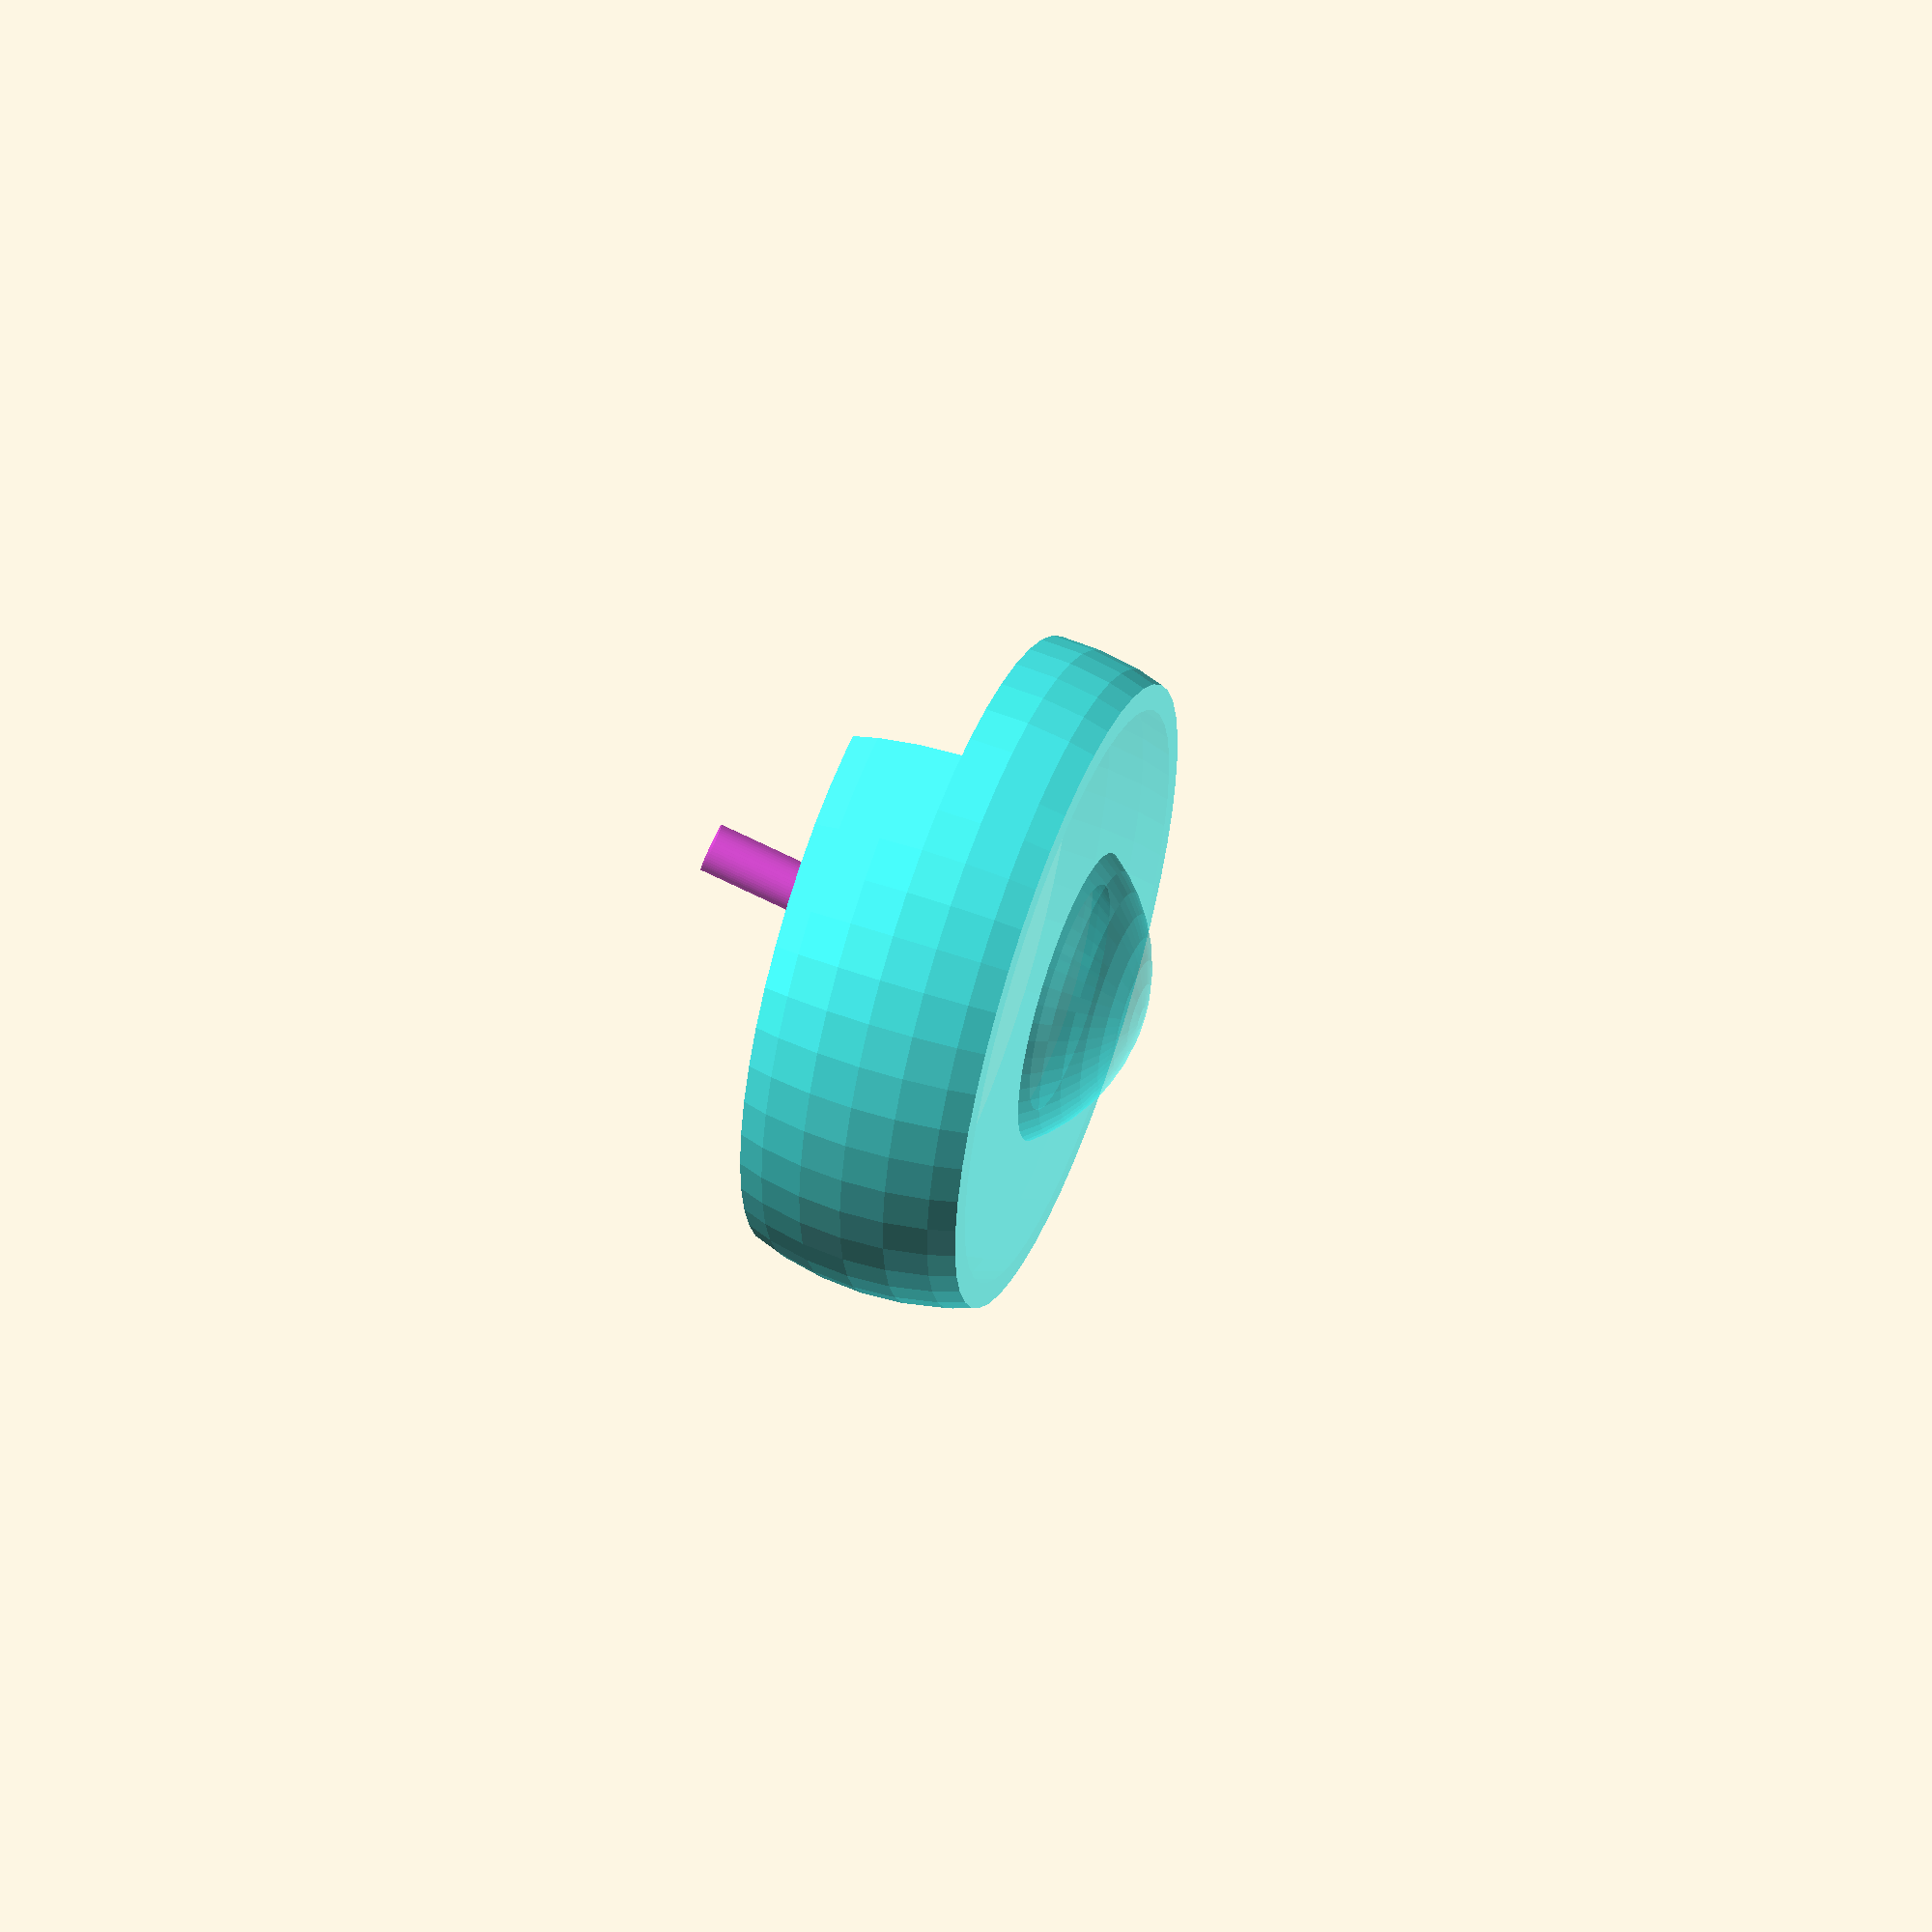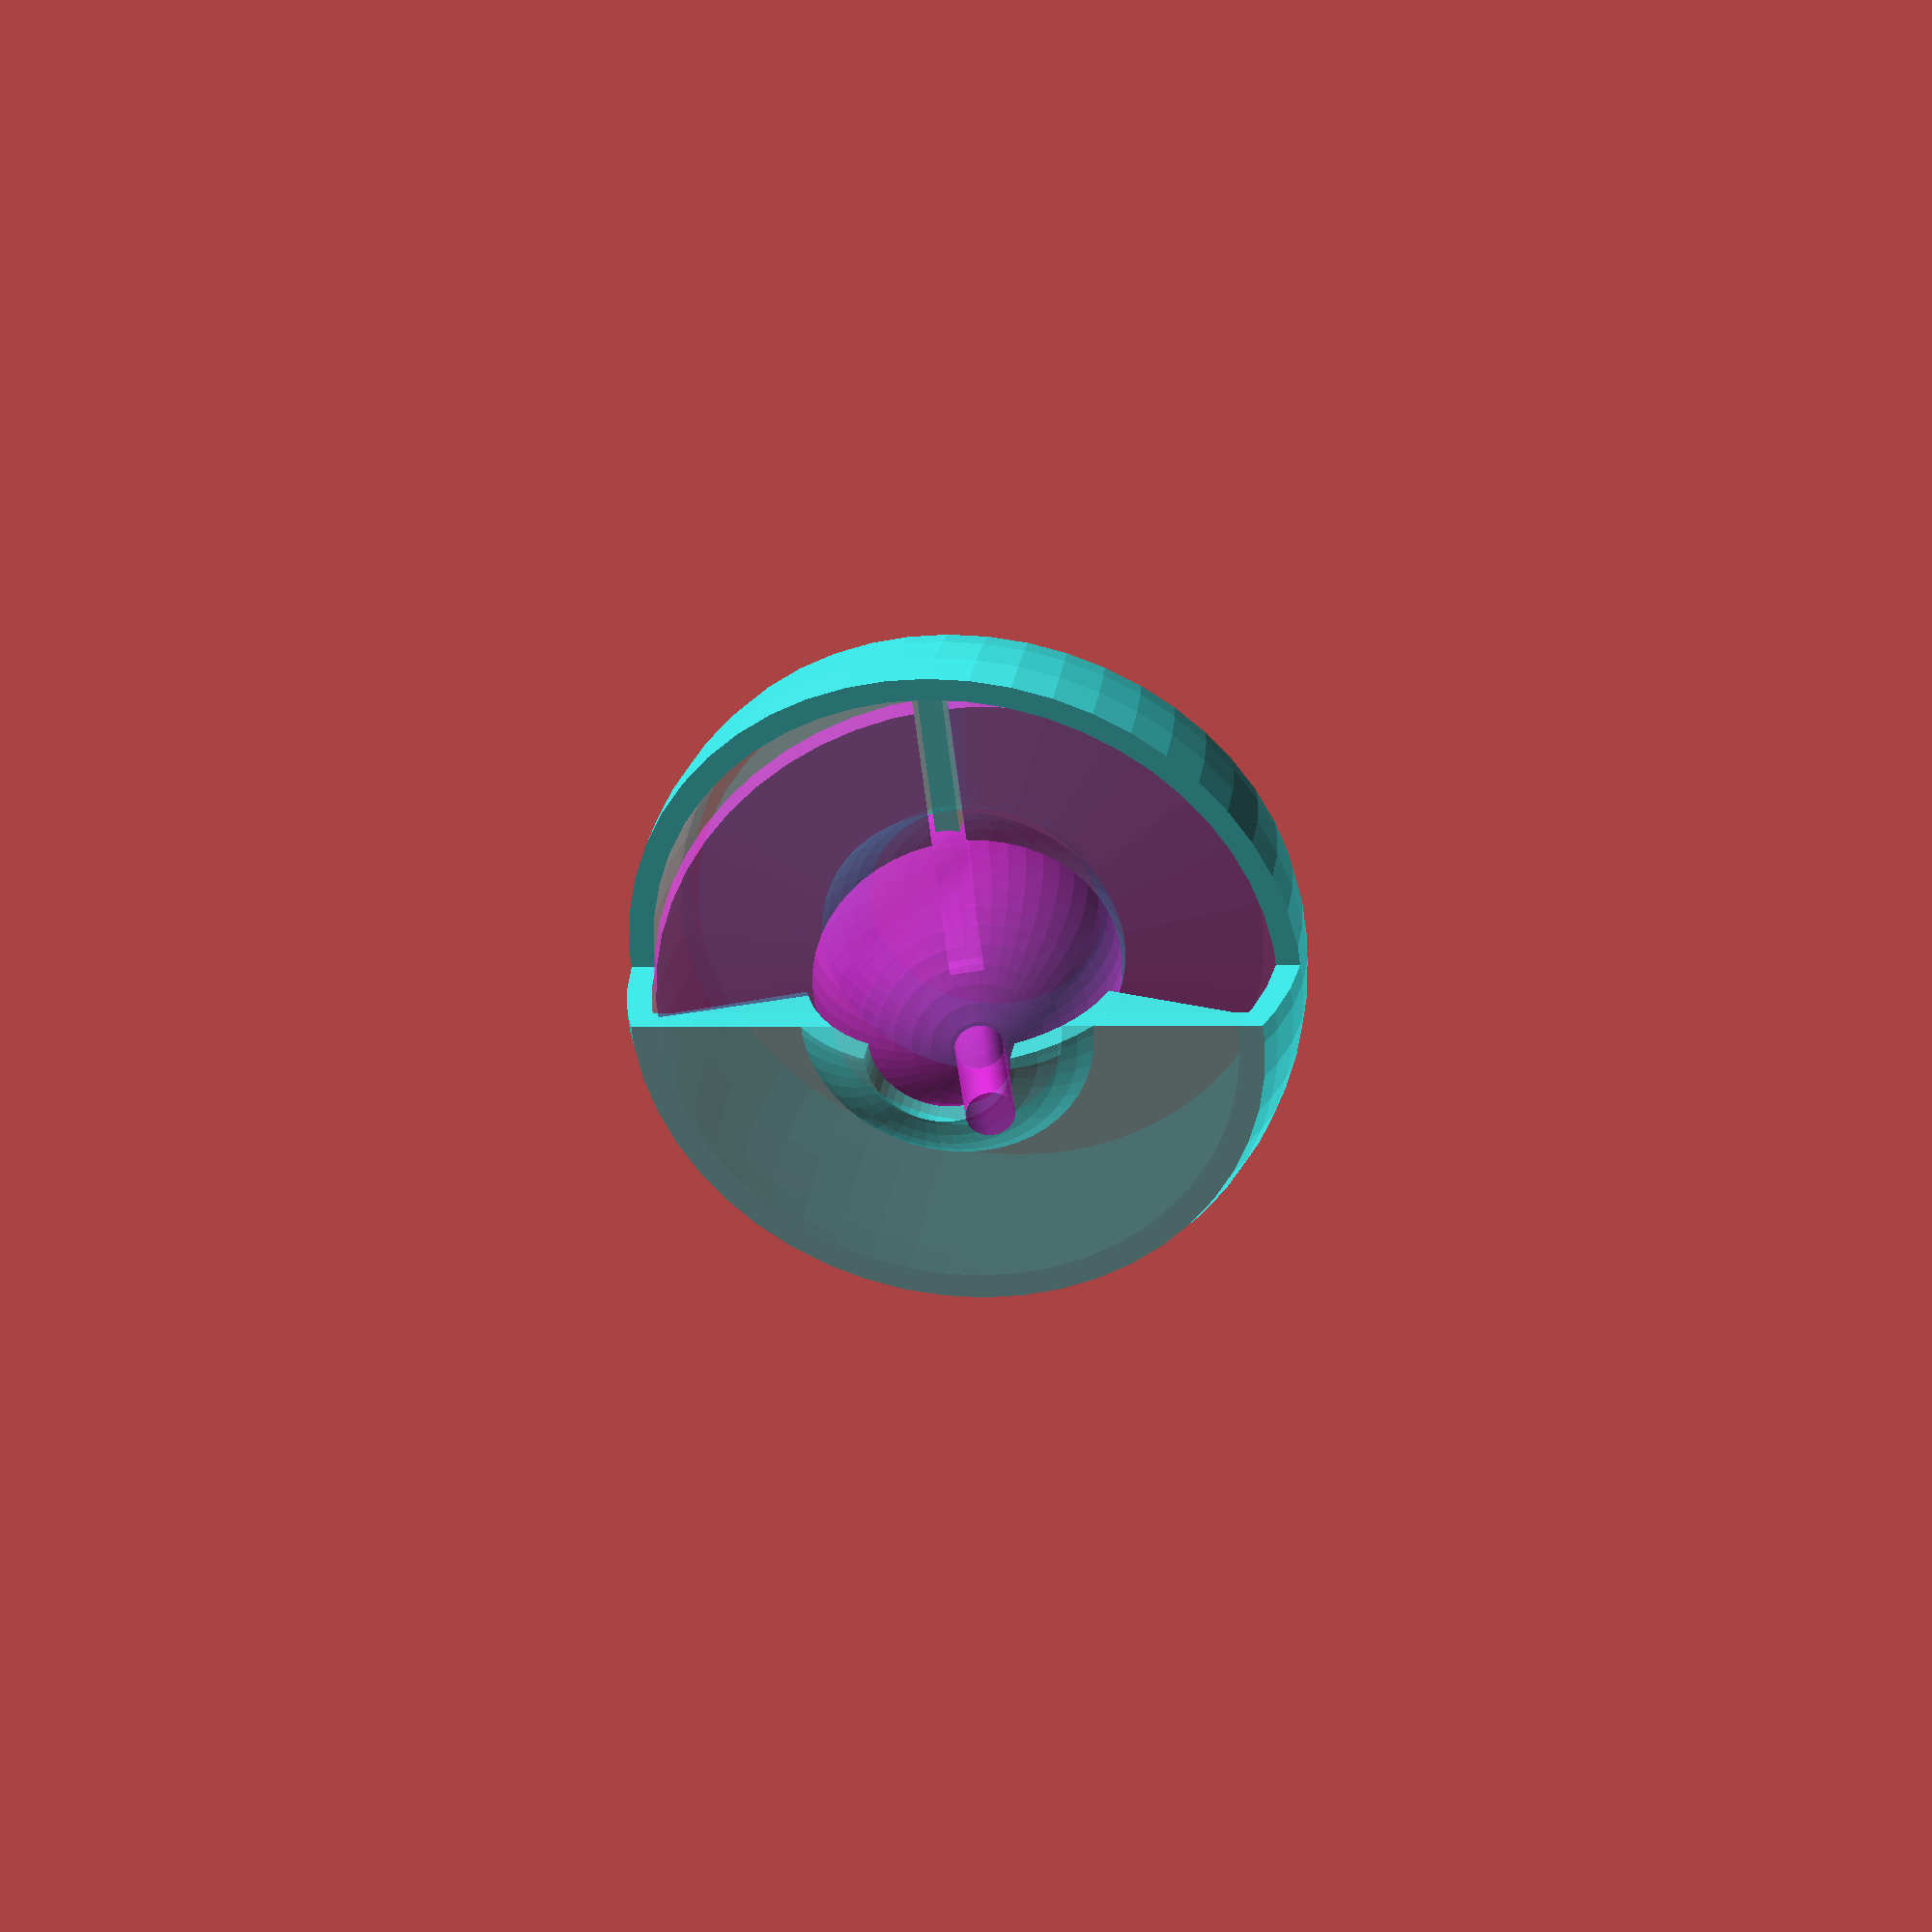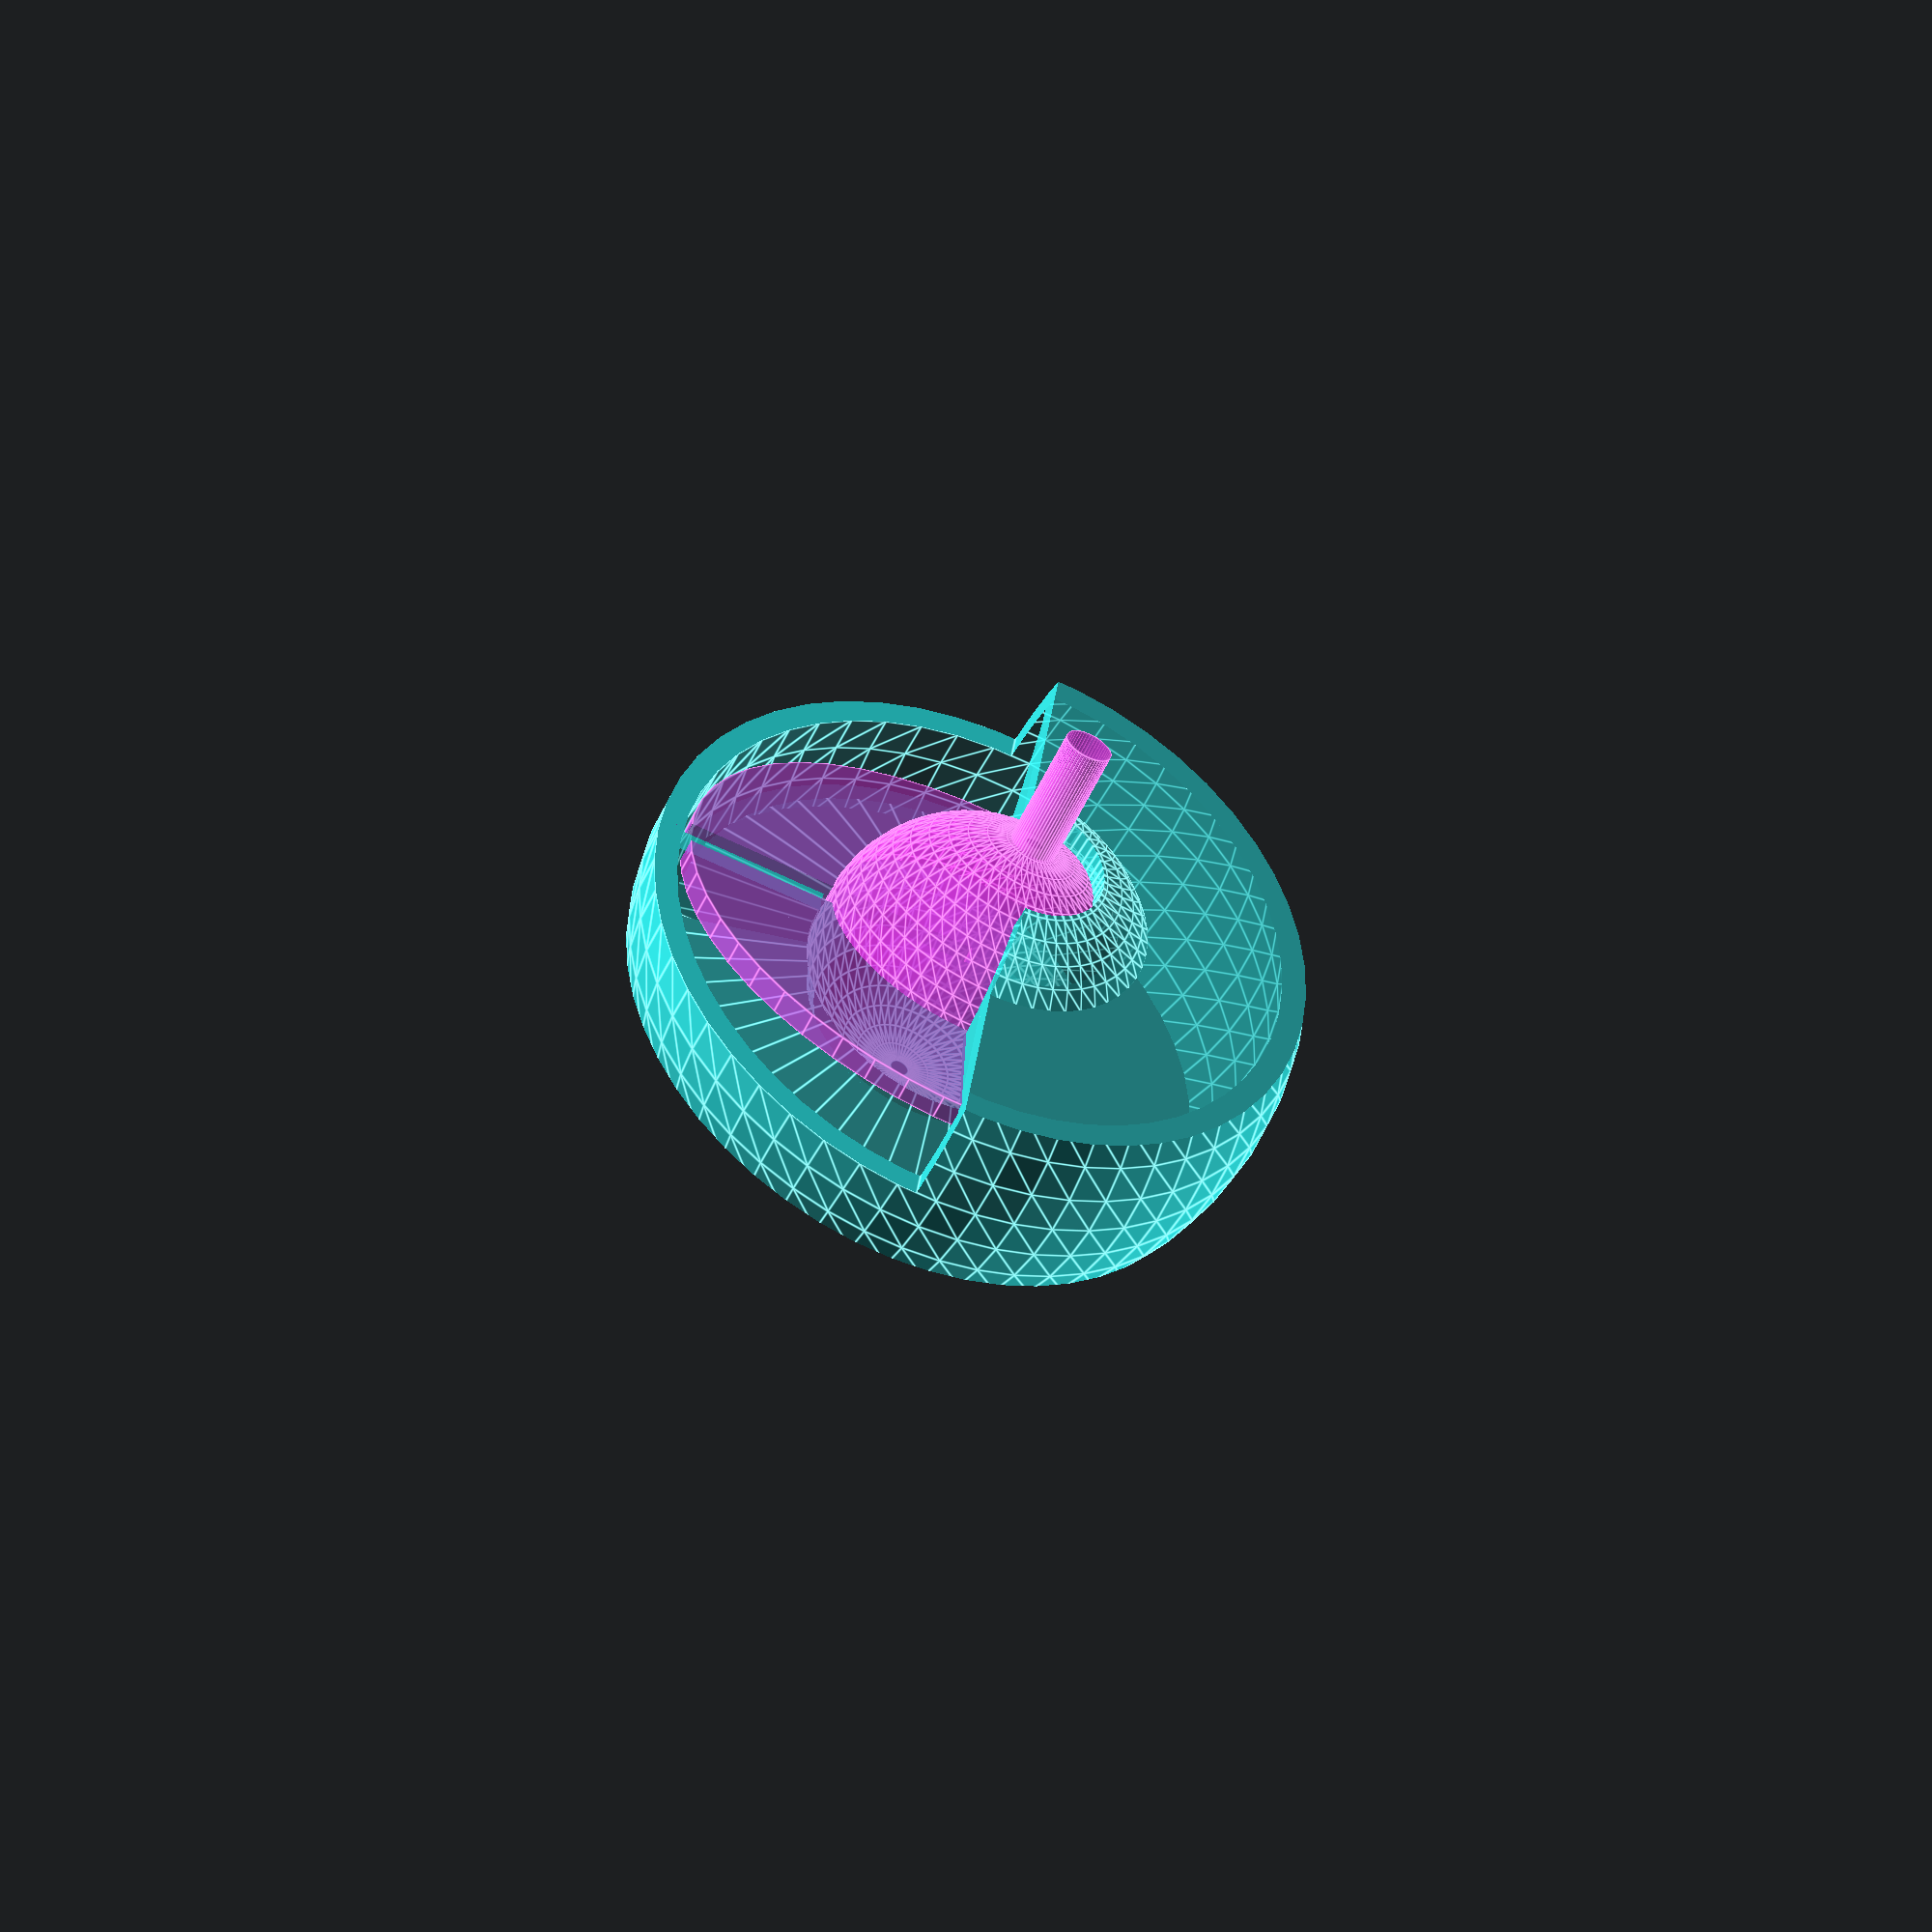
<openscad>
disc_d=25; // mm nutating disc diameter
disc_t=1.0; // mm disc thickness
divider_wall_t=1.0; // mm the cavity divider wall thickness
ball_d=disc_d/2; // mm internal ball diameter
pin_d=2; // mm transmission pin diameter
pin_h=5; // mm pin length

clearance=0.2; // mm smaller=thight, larger=loose

cavity_t=1.0; // mm cavity shell thickness

// nutating angle amplitude
nutating_amplitude=15; // degrees

opening_d=sin(nutating_amplitude)*(ball_d+2*clearance+cavity_t)+pin_d+2*clearance;

// the planar circle touching disc edge
touching_d=disc_d*cos(nutating_amplitude);
touching_h=disc_d/2*sin(nutating_amplitude);
ball_h=ball_d/2*sin(nutating_amplitude); // height of disc near the inner ball

// diameter of internal cavity
cavity_d=2*sqrt((touching_d/2)*(touching_d/2)+touching_h*touching_h);

module nutating_disc()
{
  union()
  {
    difference()
    {
      cylinder(d=disc_d,h=disc_t,,$fn=50,center=true);
      // the slit
      translate([disc_d/2,0,0])
      cube([disc_d,divider_wall_t+2*clearance,divider_wall_t+2*clearance],center=true);
    }
    sphere(d=ball_d,$fn=50,center=true);
    cylinder(d=pin_d,h=ball_d/2+pin_h,$fn=50);
  }
}

module cavity()
{
  intersection()
  {
    // barrel shaped cavity
    difference()
    {
      union()
      {
        // big outer sphere, drill top opening
        difference()
        {
          sphere(d=cavity_d+2*cavity_t+2*clearance,$fn=50,center=true);
          // opening for the transmission pin
          cylinder(d=opening_d,h=cavity_d,$fn=50);
        }
      }
      union()
      {
        // cut big interior sphere limited by planes->(todo conuses), except the divider wall
        difference()
        {
        intersection()
        {
          // cut big sphere
          sphere(d=cavity_d+2*clearance,$fn=50,center=true);
          // cut conical nutation cavity space
          difference()
          {
            cube([cavity_d*2,cavity_d*2,2*touching_h+2*clearance],center=true);
            union()
            {
              // upper cone
              translate([0,0,touching_h/2+disc_t/4])
                cylinder(d1=0,d2=cavity_d,
            h=touching_h+disc_t/2,$fn=50,center=true);
              // lower cone
              translate([0,0,-touching_h/2-disc_t/4])
                cylinder(d2=0,d1=cavity_d,
            h=touching_h+disc_t/2,$fn=50,center=true);
            }
          }
        }
          // leave divider wall uncut
          translate([cavity_d/2,0,0])
            cube([
              cavity_d,
              divider_wall_t+0.001,
              touching_h*2+0.001],
              center=true);
        }
        // cut small inner sphere
        sphere(d=ball_d+2*clearance,$fn=50,center=true);

      }
    }
    union()
    {
      // intersection: reduce outside extra material
      cube([cavity_d*2,cavity_d*2,2*touching_h+2*clearance+2*cavity_t],center=true);
      // reduce material for inner sphere
      sphere(d=ball_d+2*cavity_t+2*clearance,$fn=50,center=true);
    }
  }
}


// nutating animation
xr=cos(360*$t);
yr=sin(360*$t);

// upper touching disc
// union()
{

  if(1)
  color([0.2,1.0,1.0],alpha=0.2)
    difference()
    {
      cavity();
      translate([50,0,50])
        cube([100,100,100],center=true);
    }

  if(1)
  color([1.0,0.2,1.0],alpha=0.60)
    rotate([nutating_amplitude*xr,nutating_amplitude*yr,0])
      nutating_disc();
}

</openscad>
<views>
elev=127.2 azim=1.8 roll=69.3 proj=p view=solid
elev=146.4 azim=83.3 roll=170.1 proj=o view=wireframe
elev=224.1 azim=9.1 roll=204.5 proj=o view=edges
</views>
